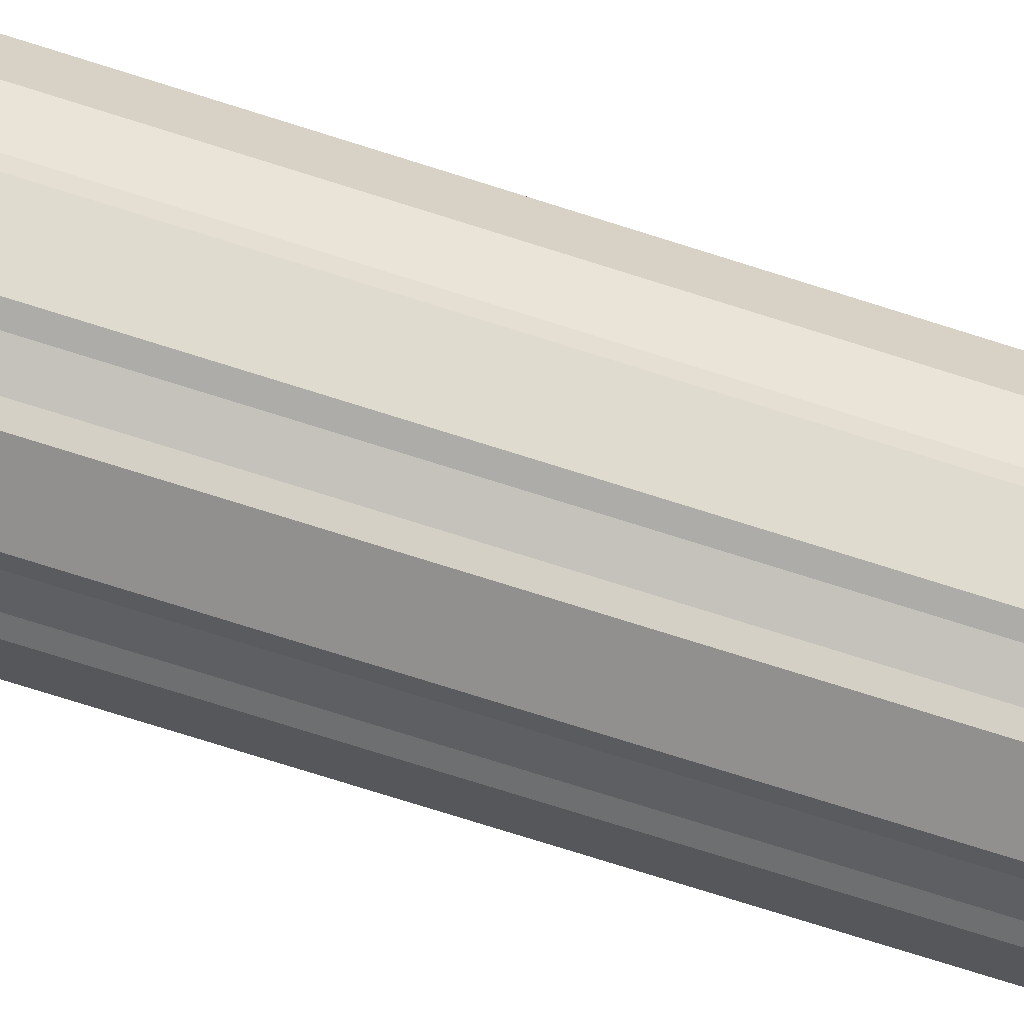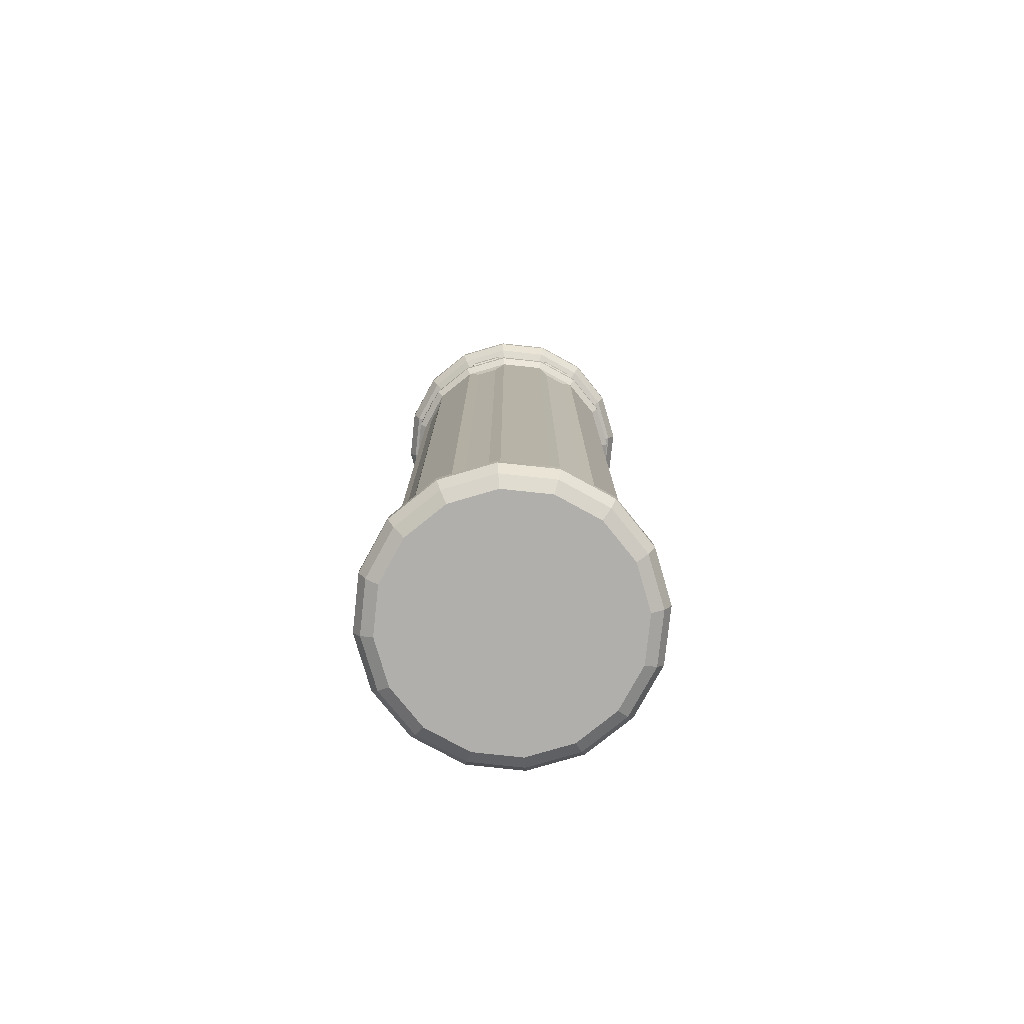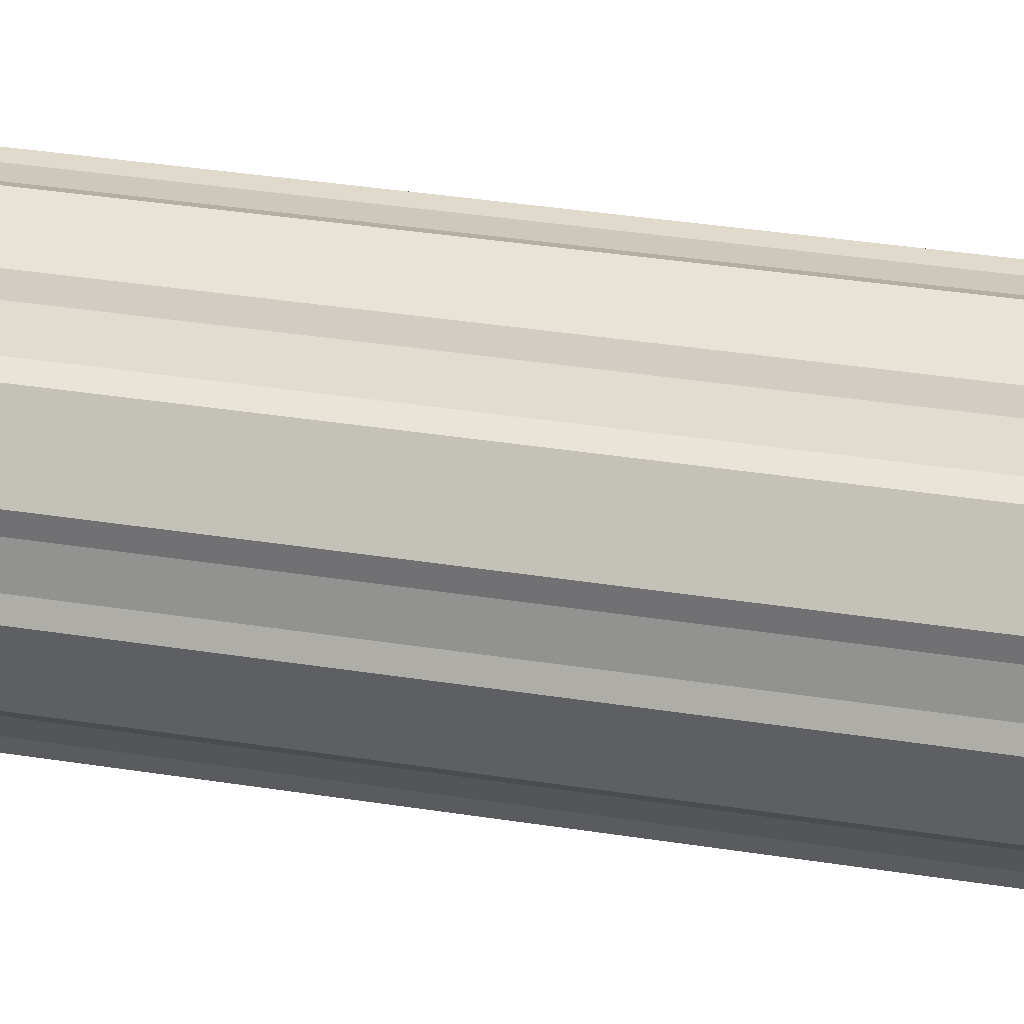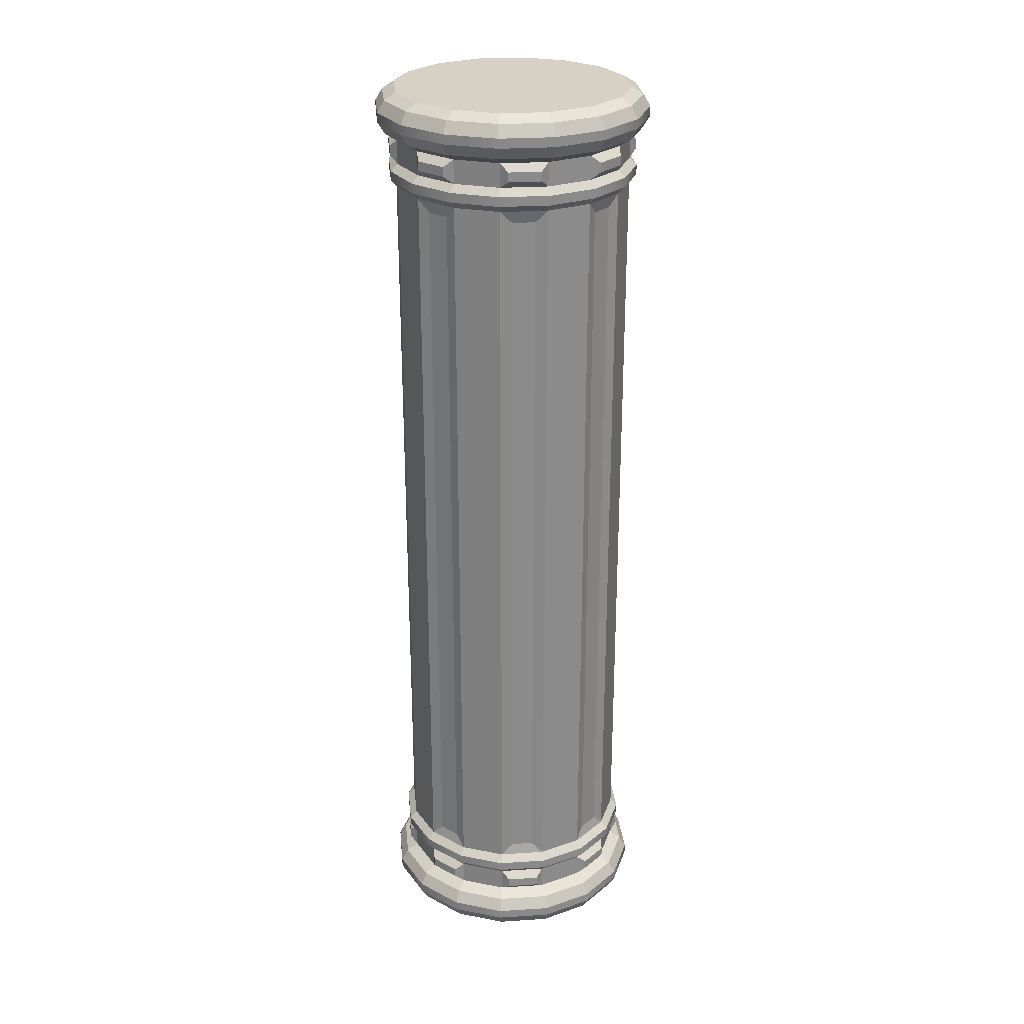
<metadata>
{"format":"obj","ext":"obj","renderer":"f3d","projection":"perspective","resolution":1024,"background":"white","views":[{"elev":-76.9,"azim":72.6,"up":"+Z"},{"elev":-78.3,"azim":-129.9,"up":"+Y"},{"elev":32.4,"azim":102.8,"up":"+Z"},{"elev":26.6,"azim":-152.0,"up":"+Y"}]}
</metadata>
<code>
v  610.6 4 604.5
v  610.6 6 604.5
v  612.8 6 615.6
v  612.8 4 615.6
v  604.3 4 595.1
v  604.3 6 595.1
v  594.9 4 588.8
v  594.9 6 588.8
v  583.8 4 586.6
v  583.8 6 586.6
v  572.7 4 588.8
v  572.7 6 588.8
v  563.3 4 595.1
v  563.3 6 595.1
v  557 4 604.5
v  557 6 604.5
v  554.8 4 615.6
v  554.8 6 615.6
v  557 4 626.7
v  557 6 626.7
v  563.3 4 636.1
v  563.3 6 636.1
v  572.7 4 642.4
v  572.7 6 642.4
v  583.8 4 644.6
v  583.8 6 644.6
v  594.9 4 642.4
v  594.9 6 642.4
v  604.3 4 636.1
v  604.3 6 636.1
v  610.6 4 626.7
v  610.6 6 626.7
v  601.5 0 633.3
v  593.4 0 638.7
v  583.8 0 640.6
v  608.8 0 615.6
v  574.2 0 638.7
v  566.1 0 633.3
v  558.8 0 615.6
v  560.7 0 625.2
v  560.7 0 606
v  566.1 0 597.9
v  583.8 0 590.6
v  574.2 0 592.5
v  593.4 0 592.5
v  601.5 0 597.9
v  606.9 0 606
v  606.9 0 625.2
v  606.9 200 606
v  601.5 200 597.9
v  593.4 200 592.5
v  606.9 200 625.2
v  583.8 200 590.6
v  574.2 200 592.5
v  560.7 200 606
v  566.1 200 597.9
v  558.8 200 615.6
v  560.7 200 625.2
v  574.2 200 638.7
v  566.1 200 633.3
v  583.8 200 640.6
v  593.4 200 638.7
v  601.5 200 633.3
v  608.8 200 615.6
v  606.9 180 606
v  608.8 180 615.6
v  608.8 20 615.6
v  606.9 20 606
v  602.5 177.5 600.3
v  605.1 177.5 604.2
v  605.1 22.5 604.2
v  602.5 22.5 600.3
v  593.4 180 592.5
v  601.5 180 597.9
v  601.5 20 597.9
v  593.4 20 592.5
v  586.2 177.5 591.6
v  590.8 177.5 592.5
v  590.8 22.5 592.5
v  586.2 22.5 591.6
v  574.2 180 592.5
v  583.8 180 590.6
v  583.8 20 590.6
v  574.2 20 592.5
v  568.5 177.5 597
v  572.4 177.5 594.3
v  572.4 22.5 594.3
v  568.5 22.5 597
v  560.7 180 606
v  566.1 180 597.9
v  566.1 20 597.9
v  560.7 20 606
v  559.8 177.5 613.3
v  560.7 177.5 608.6
v  560.7 22.5 608.6
v  559.8 22.5 613.3
v  560.7 180 625.2
v  558.8 180 615.6
v  558.8 20 615.6
v  560.7 20 625.2
v  565.2 177.5 630.9
v  562.5 177.5 627
v  562.5 22.5 627
v  565.2 22.5 630.9
v  574.2 180 638.7
v  566.1 180 633.3
v  566.1 20 633.3
v  574.2 20 638.7
v  581.5 177.5 639.6
v  576.8 177.5 638.7
v  576.8 22.5 638.7
v  581.5 22.5 639.6
v  593.4 180 638.7
v  583.8 180 640.6
v  583.8 20 640.6
v  593.4 20 638.7
v  599.1 177.5 634.3
v  595.2 177.5 636.9
v  595.2 22.5 636.9
v  599.1 22.5 634.3
v  606.9 20 625.2
v  606.9 180 625.2
v  601.5 180 633.3
v  601.5 20 633.3
v  607.8 177.5 618
v  606.9 177.5 622.6
v  606.9 22.5 622.6
v  607.8 22.5 618
v  606.9 15 606
v  608.8 15 615.6
v  608.8 10 615.6
v  606.9 10 606
v  603.6 13.5 598.3
v  607.3 13.5 604
v  607.3 11.5 604
v  603.6 11.5 598.3
v  593.4 15 592.5
v  601.5 15 597.9
v  601.5 10 597.9
v  593.4 10 592.5
v  585.6 13.5 589.4
v  592.2 13.5 590.7
v  592.2 11.5 590.7
v  585.6 11.5 589.4
v  574.2 15 592.5
v  583.8 15 590.6
v  583.8 10 590.6
v  574.2 10 592.5
v  566.5 13.5 595.9
v  572.2 13.5 592.1
v  572.2 11.5 592.1
v  566.5 11.5 595.9
v  560.7 15 606
v  566.1 15 597.9
v  566.1 10 597.9
v  560.7 10 606
v  557.6 13.5 613.8
v  559 13.5 607.2
v  559 11.5 607.2
v  557.6 11.5 613.8
v  560.7 15 625.2
v  558.8 15 615.6
v  558.8 10 615.6
v  560.7 10 625.2
v  564.1 13.5 632.9
v  560.3 13.5 627.3
v  560.3 11.5 627.3
v  564.1 11.5 632.9
v  574.2 15 638.7
v  566.1 15 633.3
v  566.1 10 633.3
v  574.2 10 638.7
v  582 13.5 641.8
v  575.4 13.5 640.5
v  575.4 11.5 640.5
v  582 11.5 641.8
v  593.4 15 638.7
v  583.8 15 640.6
v  583.8 10 640.6
v  593.4 10 638.7
v  601.1 13.5 635.4
v  595.5 13.5 639.1
v  595.5 11.5 639.1
v  601.1 11.5 635.4
v  606.9 15 625.2
v  601.5 15 633.3
v  601.5 10 633.3
v  606.9 10 625.2
v  610 13.5 617.4
v  608.7 13.5 624
v  608.7 11.5 624
v  610 11.5 617.4
v  609.2 1.5 605.1
v  611.3 1.5 615.6
v  603.3 1.5 596.2
v  594.3 1.5 590.2
v  583.8 1.5 588.1
v  573.3 1.5 590.2
v  564.4 1.5 596.2
v  558.4 1.5 605.1
v  556.3 1.5 615.6
v  558.4 1.5 626.1
v  564.4 1.5 635.1
v  573.3 1.5 641
v  583.8 1.5 643.1
v  594.3 1.5 641
v  603.3 1.5 635.1
v  609.2 1.5 626.1
v  611.3 8.5 615.6
v  609.2 8.5 605.1
v  609.2 8.5 626.1
v  603.3 8.5 635.1
v  594.3 8.5 641
v  583.8 8.5 643.1
v  573.3 8.5 641
v  564.4 8.5 635.1
v  558.4 8.5 626.1
v  556.3 8.5 615.6
v  558.4 8.5 605.1
v  564.4 8.5 596.2
v  573.3 8.5 590.2
v  583.8 8.5 588.1
v  594.3 8.5 590.2
v  603.3 8.5 596.2
v  608.3 183.5 605.5
v  610.3 183.5 615.6
v  610.3 181.5 615.6
v  608.3 181.5 605.5
v  602.6 183.5 596.9
v  602.6 181.5 596.9
v  594 183.5 591.1
v  594 181.5 591.1
v  583.8 183.5 589.1
v  583.8 181.5 589.1
v  573.7 183.5 591.1
v  573.7 181.5 591.1
v  565.1 183.5 596.9
v  565.1 181.5 596.9
v  559.3 183.5 605.5
v  559.3 181.5 605.5
v  557.3 183.5 615.6
v  557.3 181.5 615.6
v  559.3 183.5 625.8
v  559.3 181.5 625.8
v  565.1 183.5 634.3
v  565.1 181.5 634.3
v  573.7 183.5 640.1
v  573.7 181.5 640.1
v  583.8 183.5 642.1
v  583.8 181.5 642.1
v  594 183.5 640.1
v  594 181.5 640.1
v  602.6 183.5 634.3
v  602.6 181.5 634.3
v  608.3 183.5 625.8
v  608.3 181.5 625.8
v  610.6 196 604.5
v  612.8 196 615.6
v  612.8 194 615.6
v  610.6 194 604.5
v  604.3 196 595.1
v  604.3 194 595.1
v  594.9 196 588.8
v  594.9 194 588.8
v  583.8 196 586.6
v  583.8 194 586.6
v  572.7 196 588.8
v  572.7 194 588.8
v  563.3 196 595.1
v  563.3 194 595.1
v  557 196 604.5
v  557 194 604.5
v  554.8 196 615.6
v  554.8 194 615.6
v  557 196 626.7
v  557 194 626.7
v  563.3 196 636.1
v  563.3 194 636.1
v  572.7 196 642.4
v  572.7 194 642.4
v  583.8 196 644.6
v  583.8 194 644.6
v  594.9 196 642.4
v  594.9 194 642.4
v  604.3 196 636.1
v  604.3 194 636.1
v  610.6 196 626.7
v  610.6 194 626.7
v  611.3 198.5 615.6
v  609.2 198.5 605.1
v  609.2 198.5 626.1
v  603.3 198.5 635.1
v  594.3 198.5 641
v  583.8 198.5 643.1
v  573.3 198.5 641
v  564.4 198.5 635.1
v  558.4 198.5 626.1
v  556.3 198.5 615.6
v  558.4 198.5 605.1
v  564.4 198.5 596.2
v  573.3 198.5 590.2
v  583.8 198.5 588.1
v  594.3 198.5 590.2
v  603.3 198.5 596.2
v  608.8 190 615.6
v  606.9 190 606
v  609.2 191.5 605.1
v  611.3 191.5 615.6
v  601.5 190 597.9
v  603.3 191.5 596.2
v  593.4 190 592.5
v  594.3 191.5 590.2
v  583.8 190 590.6
v  583.8 191.5 588.1
v  574.2 190 592.5
v  573.3 191.5 590.2
v  566.1 190 597.9
v  564.4 191.5 596.2
v  560.7 190 606
v  558.4 191.5 605.1
v  558.8 190 615.6
v  556.3 191.5 615.6
v  560.7 190 625.2
v  558.4 191.5 626.1
v  566.1 190 633.3
v  564.4 191.5 635.1
v  574.2 190 638.7
v  573.3 191.5 641
v  583.8 190 640.6
v  583.8 191.5 643.1
v  593.4 190 638.7
v  594.3 191.5 641
v  601.5 190 633.3
v  603.3 191.5 635.1
v  606.9 190 625.2
v  609.2 191.5 626.1
v  608.3 18.5 605.5
v  610.3 18.5 615.6
v  610.3 16.5 615.6
v  608.3 16.5 605.5
v  602.6 18.5 596.9
v  602.6 16.5 596.9
v  594 18.5 591.1
v  594 16.5 591.1
v  583.8 18.5 589.1
v  583.8 16.5 589.1
v  573.7 18.5 591.1
v  573.7 16.5 591.1
v  565.1 18.5 596.9
v  565.1 16.5 596.9
v  559.3 18.5 605.5
v  559.3 16.5 605.5
v  557.3 18.5 615.6
v  557.3 16.5 615.6
v  559.3 18.5 625.8
v  559.3 16.5 625.8
v  565.1 18.5 634.3
v  565.1 16.5 634.3
v  573.7 18.5 640.1
v  573.7 16.5 640.1
v  583.8 18.5 642.1
v  583.8 16.5 642.1
v  594 18.5 640.1
v  594 16.5 640.1
v  602.6 18.5 634.3
v  602.6 16.5 634.3
v  608.3 18.5 625.8
v  608.3 16.5 625.8
v  608.8 185 615.6
v  606.9 185 606
v  603.6 188.5 598.3
v  607.3 188.5 604
v  607.3 186.5 604
v  603.6 186.5 598.3
v  601.5 185 597.9
v  593.4 185 592.5
v  585.6 188.5 589.4
v  592.2 188.5 590.7
v  592.2 186.5 590.7
v  585.6 186.5 589.4
v  583.8 185 590.6
v  574.2 185 592.5
v  566.5 188.5 595.9
v  572.2 188.5 592.1
v  572.2 186.5 592.1
v  566.5 186.5 595.9
v  566.1 185 597.9
v  560.7 185 606
v  557.6 188.5 613.8
v  559 188.5 607.2
v  559 186.5 607.2
v  557.6 186.5 613.8
v  558.8 185 615.6
v  560.7 185 625.2
v  564.1 188.5 632.9
v  560.3 188.5 627.3
v  560.3 186.5 627.3
v  564.1 186.5 632.9
v  566.1 185 633.3
v  574.2 185 638.7
v  582 188.5 641.8
v  575.4 188.5 640.5
v  575.4 186.5 640.5
v  582 186.5 641.8
v  583.8 185 640.6
v  593.4 185 638.7
v  601.1 188.5 635.4
v  595.5 188.5 639.1
v  595.5 186.5 639.1
v  601.1 186.5 635.4
v  601.5 185 633.3
v  606.9 185 625.2
v  610 188.5 617.4
v  608.7 188.5 624
v  608.7 186.5 624
v  610 186.5 617.4
g Stone_Body1
f 1 2 3 4
f 5 6 2 1
f 7 8 6 5
f 9 10 8 7
f 11 12 10 9
f 13 14 12 11
f 15 16 14 13
f 17 18 16 15
f 19 20 18 17
f 21 22 20 19
f 23 24 22 21
f 25 26 24 23
f 27 28 26 25
f 29 30 28 27
f 31 32 30 29
f 4 3 32 31
f 33 34 35 36
f 35 37 38 39
f 38 40 39
f 39 41 42 43
f 42 44 43
f 43 45 46 36
f 46 47 36
f 39 43 36 35
f 48 33 36
f 49 50 51 52
f 51 53 54 55
f 54 56 55
f 55 57 58 59
f 58 60 59
f 59 61 62 52
f 62 63 52
f 55 59 52 51
f 64 49 52
f 65 66 67 68
f 69 70 71 72
f 73 74 75 76
f 77 78 79 80
f 81 82 83 84
f 85 86 87 88
f 89 90 91 92
f 93 94 95 96
f 97 98 99 100
f 101 102 103 104
f 105 106 107 108
f 109 110 111 112
f 113 114 115 116
f 117 118 119 120
f 121 122 123 124
f 125 126 127 128
f 129 130 131 132
f 133 134 135 136
f 137 138 139 140
f 141 142 143 144
f 145 146 147 148
f 149 150 151 152
f 153 154 155 156
f 157 158 159 160
f 161 162 163 164
f 165 166 167 168
f 169 170 171 172
f 173 174 175 176
f 177 178 179 180
f 181 182 183 184
f 185 186 187 188
f 189 190 191 192
f 36 47 193 194
f 47 46 195 193
f 46 45 196 195
f 45 43 197 196
f 43 44 198 197
f 44 42 199 198
f 42 41 200 199
f 41 39 201 200
f 39 40 202 201
f 40 38 203 202
f 38 37 204 203
f 37 35 205 204
f 35 34 206 205
f 34 33 207 206
f 33 48 208 207
f 48 36 194 208
f 132 131 209 210
f 131 188 211 209
f 188 187 212 211
f 187 180 213 212
f 180 179 214 213
f 179 172 215 214
f 172 171 216 215
f 171 164 217 216
f 164 163 218 217
f 163 156 219 218
f 156 155 220 219
f 155 148 221 220
f 148 147 222 221
f 147 140 223 222
f 140 139 224 223
f 139 132 210 224
f 194 193 1 4
f 193 195 5 1
f 195 196 7 5
f 196 197 9 7
f 197 198 11 9
f 198 199 13 11
f 199 200 15 13
f 200 201 17 15
f 201 202 19 17
f 202 203 21 19
f 203 204 23 21
f 204 205 25 23
f 205 206 27 25
f 206 207 29 27
f 207 208 31 29
f 208 194 4 31
f 210 209 3 2
f 209 211 32 3
f 211 212 30 32
f 212 213 28 30
f 213 214 26 28
f 214 215 24 26
f 215 216 22 24
f 216 217 20 22
f 217 218 18 20
f 218 219 16 18
f 219 220 14 16
f 220 221 12 14
f 221 222 10 12
f 222 223 8 10
f 223 224 6 8
f 224 210 2 6
f 225 226 227 228
f 229 225 228 230
f 231 229 230 232
f 233 231 232 234
f 235 233 234 236
f 237 235 236 238
f 239 237 238 240
f 241 239 240 242
f 243 241 242 244
f 245 243 244 246
f 247 245 246 248
f 249 247 248 250
f 251 249 250 252
f 253 251 252 254
f 255 253 254 256
f 226 255 256 227
f 257 258 259 260
f 261 257 260 262
f 263 261 262 264
f 265 263 264 266
f 267 265 266 268
f 269 267 268 270
f 271 269 270 272
f 273 271 272 274
f 275 273 274 276
f 277 275 276 278
f 279 277 278 280
f 281 279 280 282
f 283 281 282 284
f 285 283 284 286
f 287 285 286 288
f 258 287 288 259
f 49 64 289 290
f 64 52 291 289
f 52 63 292 291
f 63 62 293 292
f 62 61 294 293
f 61 59 295 294
f 59 60 296 295
f 60 58 297 296
f 58 57 298 297
f 57 55 299 298
f 55 56 300 299
f 56 54 301 300
f 54 53 302 301
f 53 51 303 302
f 51 50 304 303
f 50 49 290 304
f 305 306 307 308
f 306 309 310 307
f 309 311 312 310
f 311 313 314 312
f 313 315 316 314
f 315 317 318 316
f 317 319 320 318
f 319 321 322 320
f 321 323 324 322
f 323 325 326 324
f 325 327 328 326
f 327 329 330 328
f 329 331 332 330
f 331 333 334 332
f 333 335 336 334
f 335 305 308 336
f 290 289 258 257
f 289 291 287 258
f 291 292 285 287
f 292 293 283 285
f 293 294 281 283
f 294 295 279 281
f 295 296 277 279
f 296 297 275 277
f 297 298 273 275
f 298 299 271 273
f 299 300 269 271
f 300 301 267 269
f 301 302 265 267
f 302 303 263 265
f 303 304 261 263
f 304 290 257 261
f 308 307 260 259
f 307 310 262 260
f 310 312 264 262
f 312 314 266 264
f 314 316 268 266
f 316 318 270 268
f 318 320 272 270
f 320 322 274 272
f 322 324 276 274
f 324 326 278 276
f 326 328 280 278
f 328 330 282 280
f 330 332 284 282
f 332 334 286 284
f 334 336 288 286
f 336 308 259 288
f 65 68 71 70
f 68 75 72 71
f 75 74 69 72
f 74 65 70 69
f 73 76 79 78
f 76 83 80 79
f 83 82 77 80
f 82 73 78 77
f 81 84 87 86
f 84 91 88 87
f 91 90 85 88
f 90 81 86 85
f 89 92 95 94
f 92 99 96 95
f 99 98 93 96
f 98 89 94 93
f 97 100 103 102
f 100 107 104 103
f 107 106 101 104
f 106 97 102 101
f 105 108 111 110
f 108 115 112 111
f 115 114 109 112
f 114 105 110 109
f 113 116 119 118
f 116 124 120 119
f 124 123 117 120
f 123 113 118 117
f 67 66 125 128
f 66 122 126 125
f 122 121 127 126
f 121 67 128 127
f 337 338 339 340
f 341 337 340 342
f 343 341 342 344
f 345 343 344 346
f 347 345 346 348
f 349 347 348 350
f 351 349 350 352
f 353 351 352 354
f 355 353 354 356
f 357 355 356 358
f 359 357 358 360
f 361 359 360 362
f 363 361 362 364
f 365 363 364 366
f 367 365 366 368
f 338 367 368 339
f 306 305 369 370
f 371 372 373 374
f 311 309 375 376
f 377 378 379 380
f 315 313 381 382
f 383 384 385 386
f 319 317 387 388
f 389 390 391 392
f 323 321 393 394
f 395 396 397 398
f 327 325 399 400
f 401 402 403 404
f 331 329 405 406
f 407 408 409 410
f 335 333 411 412
f 413 414 415 416
f 66 65 228 227
f 65 74 230 228
f 74 73 232 230
f 73 82 234 232
f 82 81 236 234
f 81 90 238 236
f 90 89 240 238
f 89 98 242 240
f 98 97 244 242
f 97 106 246 244
f 106 105 248 246
f 105 114 250 248
f 114 113 252 250
f 113 123 254 252
f 123 122 256 254
f 122 66 227 256
f 370 369 226 225
f 369 412 255 226
f 412 411 253 255
f 411 406 251 253
f 406 405 249 251
f 405 400 247 249
f 400 399 245 247
f 399 394 243 245
f 394 393 241 243
f 393 388 239 241
f 388 387 237 239
f 387 382 235 237
f 382 381 233 235
f 381 376 231 233
f 376 375 229 231
f 375 370 225 229
f 68 67 338 337
f 67 121 367 338
f 121 124 365 367
f 124 116 363 365
f 116 115 361 363
f 115 108 359 361
f 108 107 357 359
f 107 100 355 357
f 100 99 353 355
f 99 92 351 353
f 92 91 349 351
f 91 84 347 349
f 84 83 345 347
f 83 76 343 345
f 76 75 341 343
f 75 68 337 341
f 130 129 340 339
f 129 138 342 340
f 138 137 344 342
f 137 146 346 344
f 146 145 348 346
f 145 154 350 348
f 154 153 352 350
f 153 162 354 352
f 162 161 356 354
f 161 170 358 356
f 170 169 360 358
f 169 178 362 360
f 178 177 364 362
f 177 186 366 364
f 186 185 368 366
f 185 130 339 368
f 129 132 135 134
f 132 139 136 135
f 139 138 133 136
f 138 129 134 133
f 137 140 143 142
f 140 147 144 143
f 147 146 141 144
f 146 137 142 141
f 145 148 151 150
f 148 155 152 151
f 155 154 149 152
f 154 145 150 149
f 153 156 159 158
f 156 163 160 159
f 163 162 157 160
f 162 153 158 157
f 161 164 167 166
f 164 171 168 167
f 171 170 165 168
f 170 161 166 165
f 169 172 175 174
f 172 179 176 175
f 179 178 173 176
f 178 169 174 173
f 177 180 183 182
f 180 187 184 183
f 187 186 181 184
f 186 177 182 181
f 185 188 191 190
f 188 131 192 191
f 131 130 189 192
f 130 185 190 189
f 309 306 372 371
f 306 370 373 372
f 370 375 374 373
f 375 309 371 374
f 313 311 378 377
f 311 376 379 378
f 376 381 380 379
f 381 313 377 380
f 317 315 384 383
f 315 382 385 384
f 382 387 386 385
f 387 317 383 386
f 321 319 390 389
f 319 388 391 390
f 388 393 392 391
f 393 321 389 392
f 325 323 396 395
f 323 394 397 396
f 394 399 398 397
f 399 325 395 398
f 329 327 402 401
f 327 400 403 402
f 400 405 404 403
f 405 329 401 404
f 333 331 408 407
f 331 406 409 408
f 406 411 410 409
f 411 333 407 410
f 369 305 413 416
f 305 335 414 413
f 335 412 415 414
f 412 369 416 415

</code>
